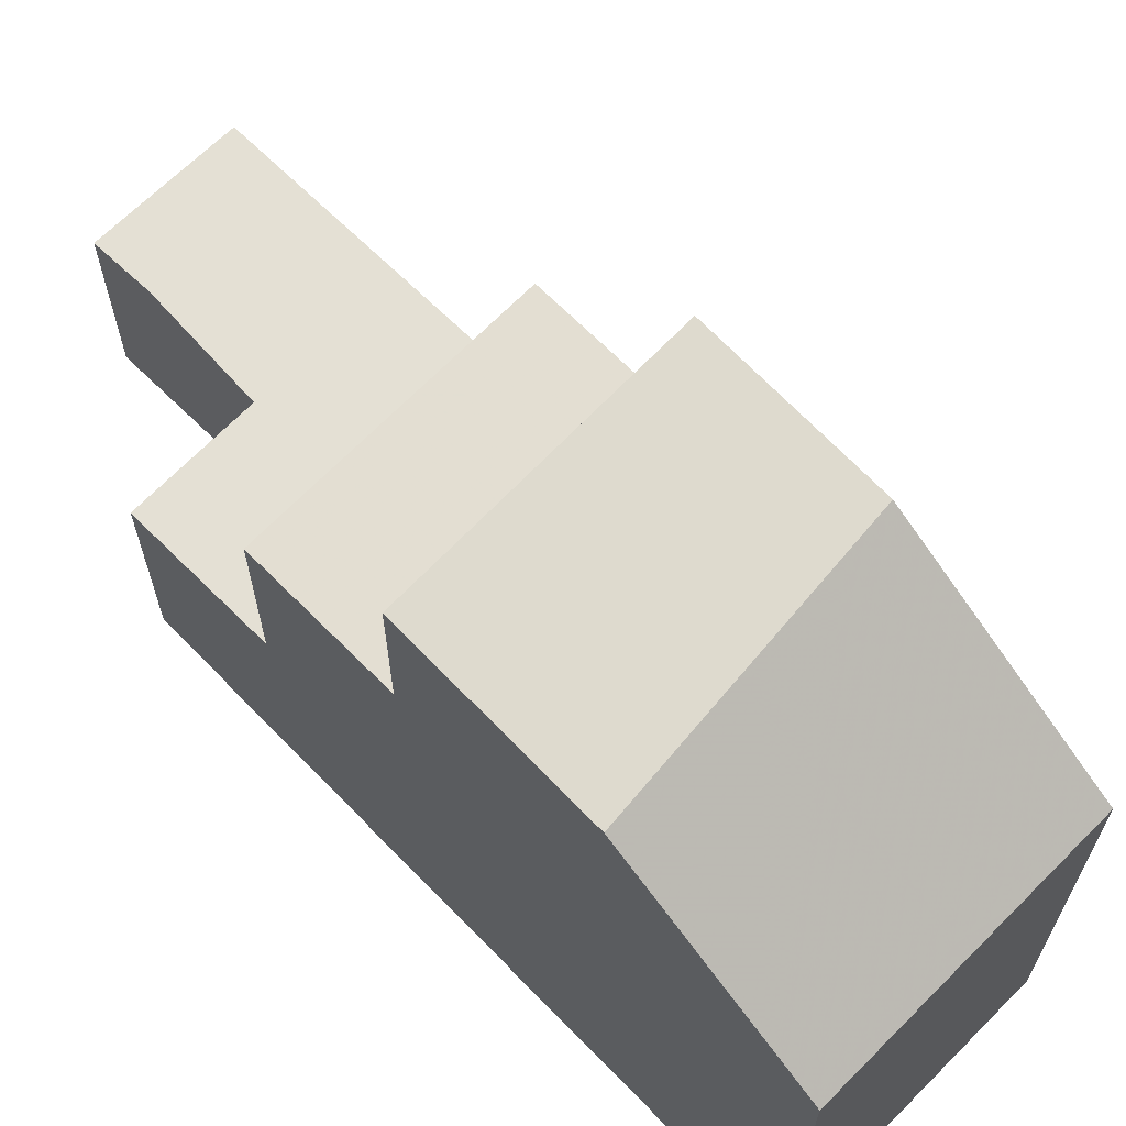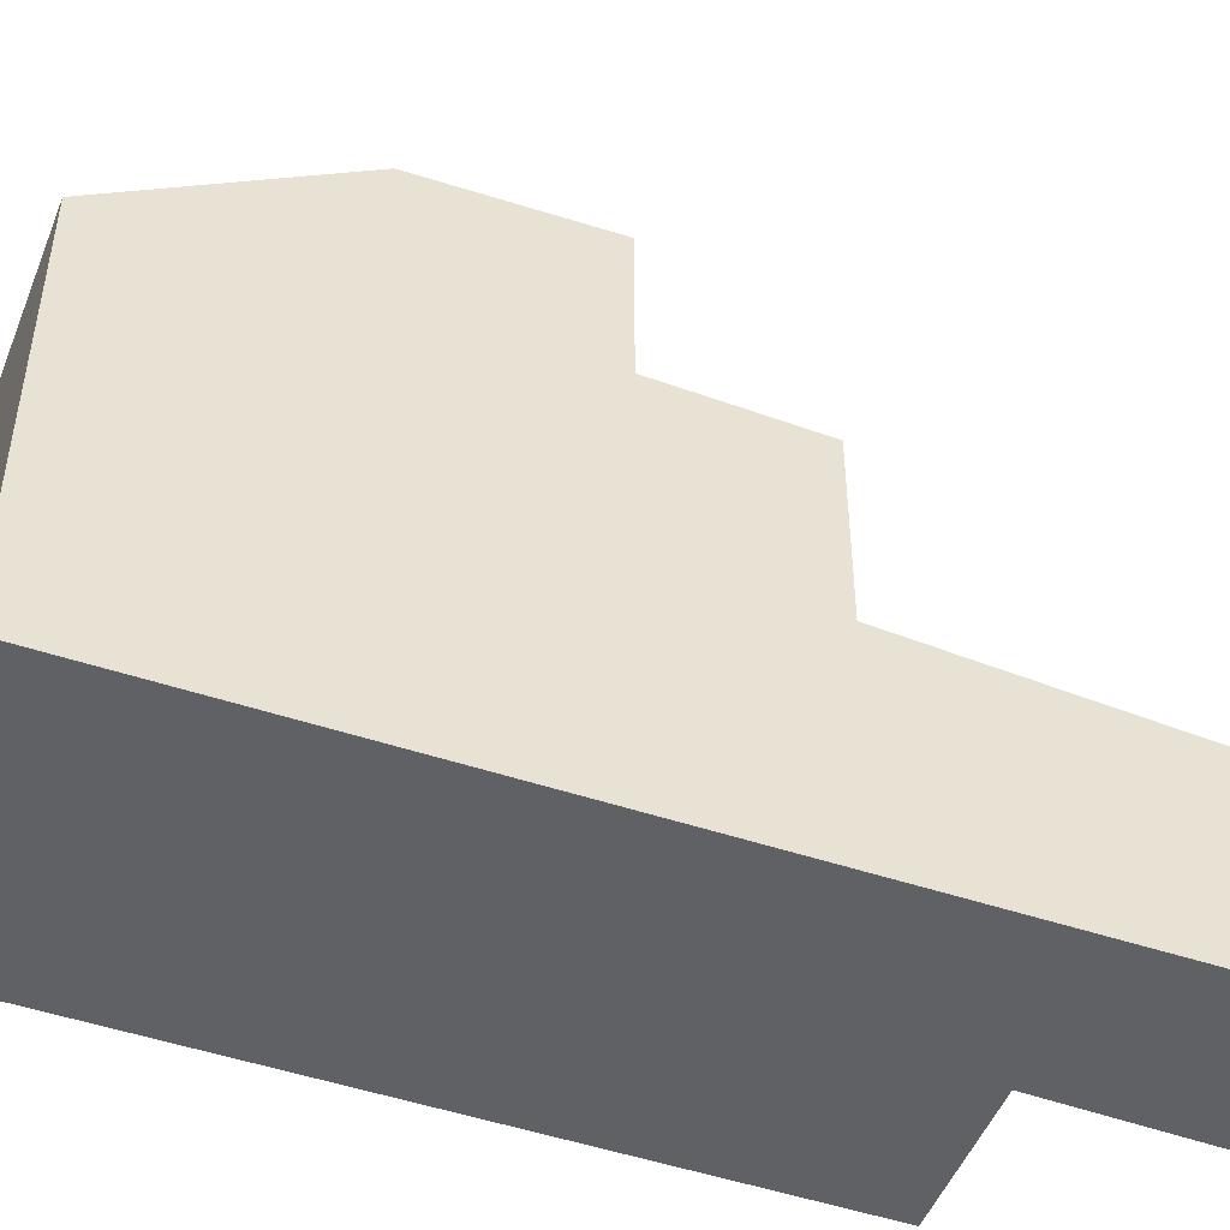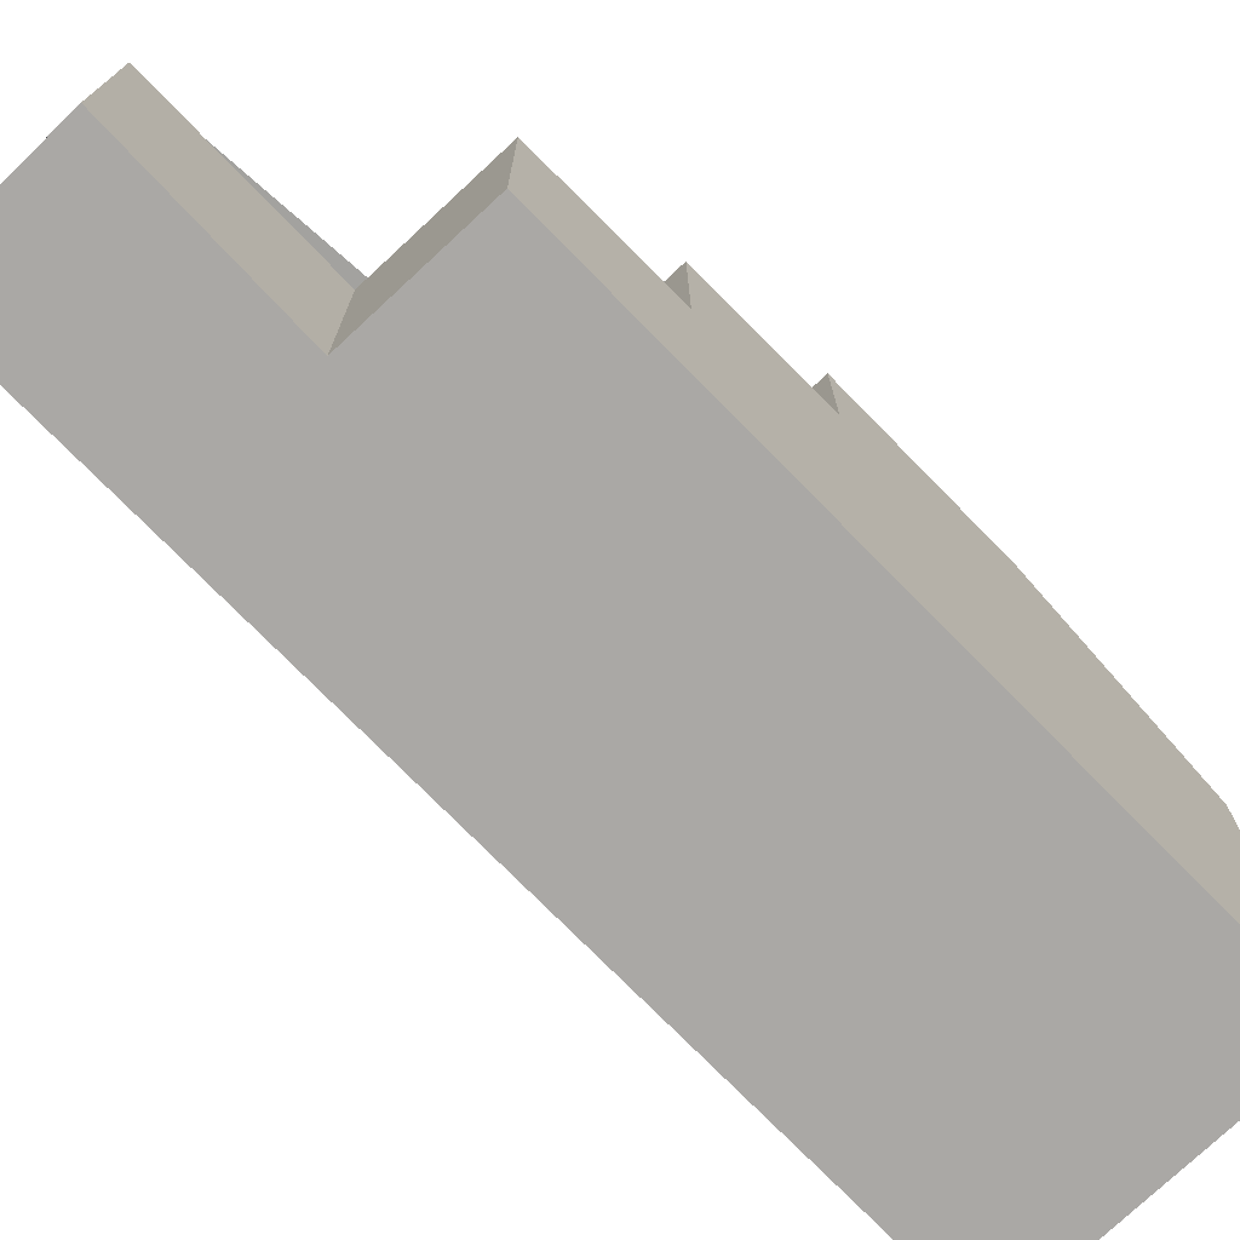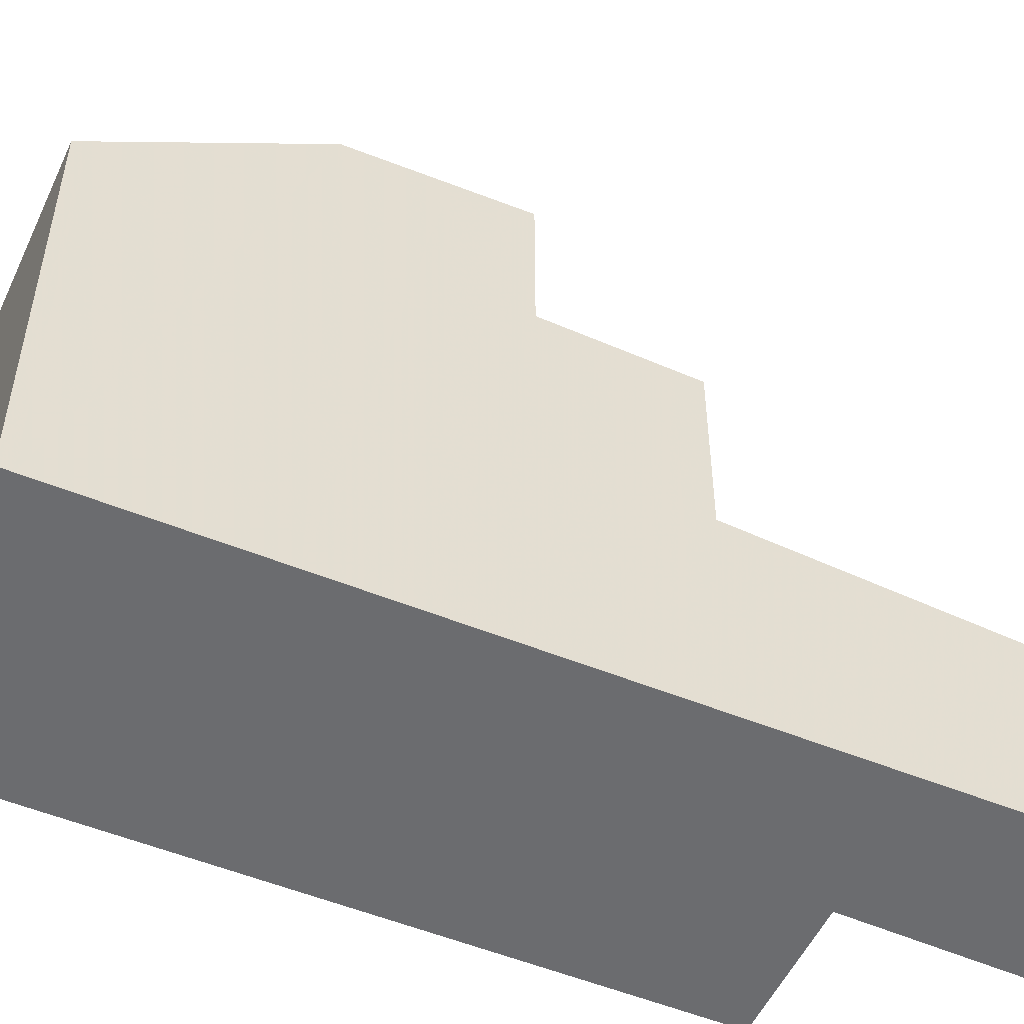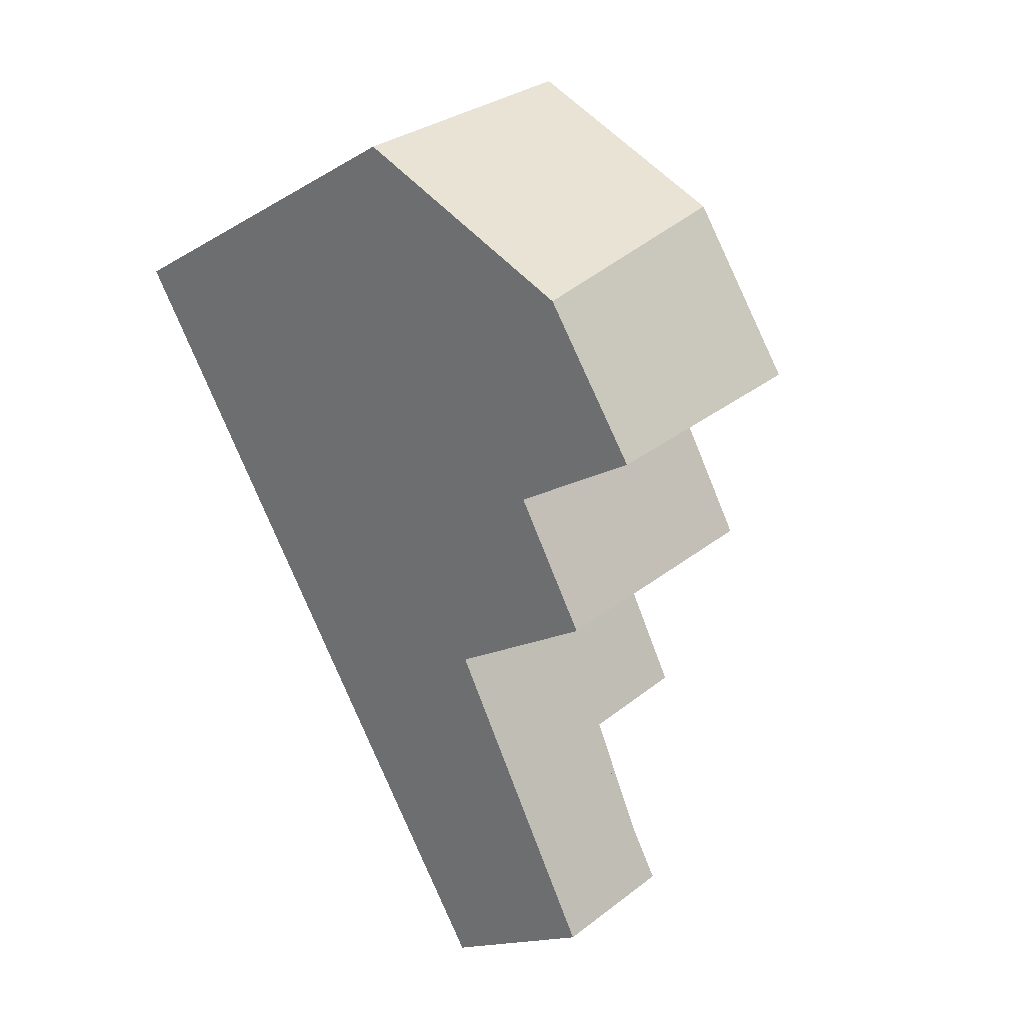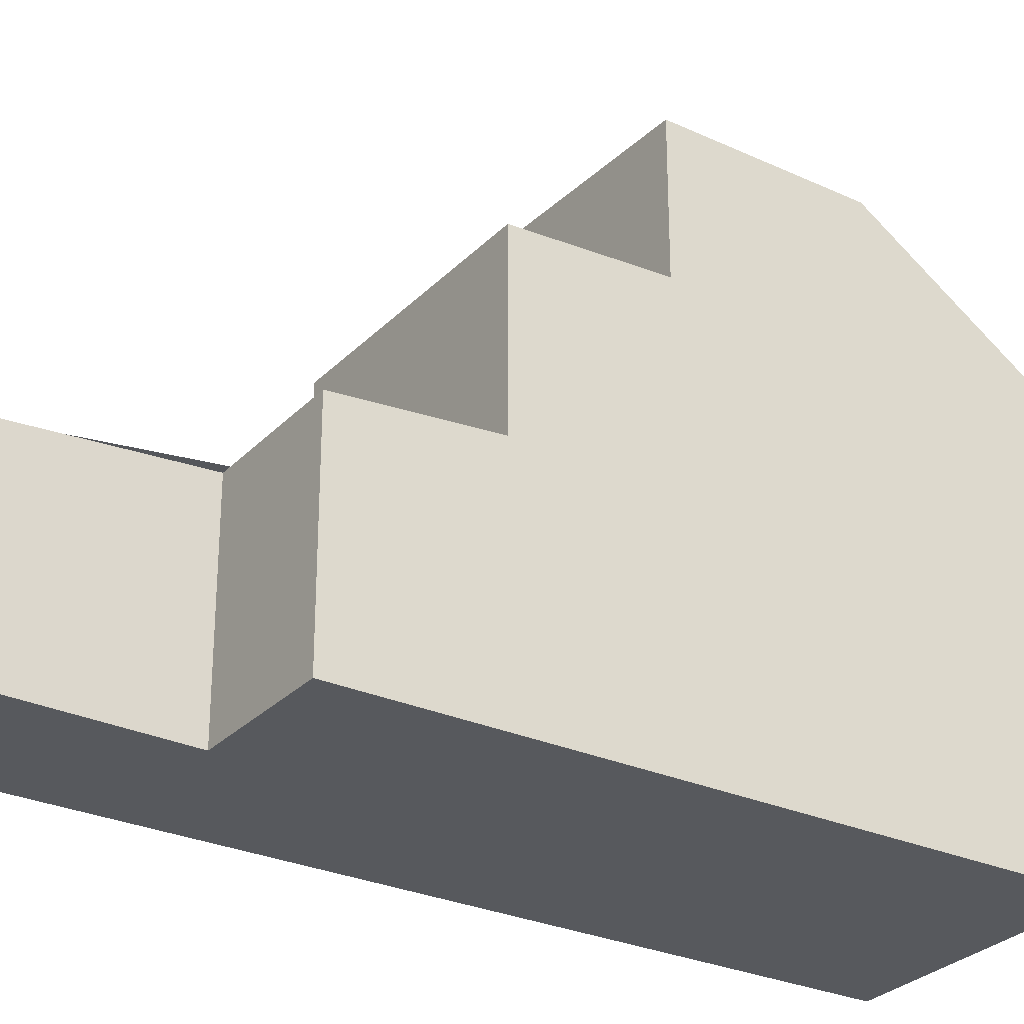
<metadata>
{"format":"obj","ext":"obj","renderer":"f3d","projection":"perspective","resolution":1024,"background":"white","views":[{"elev":68.0,"azim":167.2,"up":"+Z"},{"elev":-50.0,"azim":-78.7,"up":"+Z"},{"elev":-75.2,"azim":75.9,"up":"+Z"},{"elev":-53.7,"azim":-82.0,"up":"+Z"},{"elev":-15.7,"azim":-39.3,"up":"+Y"},{"elev":-29.2,"azim":88.3,"up":"+Z"}]}
</metadata>
<code>
v -636.2 -373.2 3.402
v -637.9 -374.3 3.387
v -636.3 -376.8 3.152
v -638.3 -378 3.14
v -645.4 -366.3 6.688
v -641.7 -364 6.685
v -637.1 -371.6 3.541
v -640.8 -373.9 3.519
v -636.2 -373.2 3.402
v -636.7 -372.3 3.478
v -637.4 -371.2 3.586
v -641 -373.5 3.558
v -645.2 -366.5 6.831
v -641.7 -364.1 6.774
v -640.2 -366.6 8.746
v -643.6 -369.2 8.97
v -643 -368.8 8.932
v -644.6 -366.1 6.822
v -643.6 -369.2 8.97
v -640.2 -366.6 8.746
v -642.2 -371.5 6.57
v -638.6 -369.2 6.509
v -641 -373.5 6.468
v -637.4 -371.2 6.407
v -638.6 -369.2 8.815
v -642.2 -371.5 9.033
v -638.7 -369 8.809
v -642.5 -371.1 9.022
v -641.7 -372.4 6.525
v -638 -370.2 6.459
v -642.2 -371.5 8.221
v -638.6 -369.2 8.351
v -641 -373.5 4.361
v -637.4 -371.2 4.491
v -642.2 -371.5 9.033
v -638.6 -369.2 8.815
v -638.6 -369.2 6.509
v -642.2 -371.5 6.57
v -640.4 -373.1 3.563
v -641 -373.5 3.558
v -637.4 -371.2 3.586
v -637.4 -371.2 6.407
v -641 -373.5 6.468
v -642.4 -371.1 9.021
v -642.2 -371.5 9.032
v -641.7 -372.4 6.525
v -642.2 -371.5 6.57
v -641 -373.5 3.558
v -641 -373.5 6.467
v -640.7 -373.9 3.519
v -643.6 -369.2 8.97
v -645.2 -366.5 6.831
v -643.6 -369.2 8.97
v -641 -373.5 3.558
v -638.2 -378 3.14
v -645.4 -366.3 6.688
v -642.2 -371.5 9.032
v -642.2 -371.5 8.222
v -641 -373.5 6.467
v -642.2 -371.5 6.57
v -641 -373.5 4.361
v -645.3 -366.4 6.705
v -645.3 -366.4 6.705
v -641.7 -364.1 6.702
v -642.8 -370.5 9.005
v -639.2 -368.2 8.788
v -642.8 -370.5 9.005
v -642.5 -371.1 9.02
v -638.8 -368.8 8.804
v -642.5 -371.1 9.021
v -640.4 -371.6 6.503
v -641 -370.7 6.55
v -639.8 -372.7 3.568
v -639.8 -372.7 6.447
v -641.2 -370.4 8.95
v -641 -370.7 8.959
v -639.8 -372.7 3.568
v -639.5 -373.1 3.526
v -641.2 -370.3 8.948
v -637 -377.2 3.148
v -642.5 -368.3 8.895
v -644 -365.7 6.812
v -644.1 -365.6 6.704
v -641.6 -369.7 8.932
v -644.1 -365.6 6.687
v -642.5 -368.3 8.895
v -641 -370.7 8.959
v -641 -370.7 8.265
v -639.8 -372.7 6.447
v -641 -370.7 6.55
v -639.8 -372.7 4.405
v -641.6 -371.1 8.996
v -641.8 -370.7 8.986
v -640.4 -373.1 3.563
v -640.1 -373.5 3.523
v -641.9 -370.7 8.984
v -637.6 -377.6 3.144
v -643 -368.8 8.932
v -642.2 -370.1 8.969
v -641.6 -371.1 6.56
v -641.1 -372 6.514
v -640.4 -373.1 6.457
v -644.7 -366 6.705
v -644.7 -366 6.687
v -641.6 -371.1 8.243
v -641.6 -371.1 8.996
v -640.4 -373.1 6.457
v -641.6 -371.1 6.56
v -640.4 -373.1 4.383
v -639.7 -371.2 6.489
v -640.2 -370.3 6.537
v -639 -372.2 3.573
v -639 -372.2 6.434
v -643.3 -365.2 6.8
v -643.4 -365.1 6.704
v -643.4 -365.1 6.686
v -641.7 -367.8 8.847
v -640.2 -370.3 8.914
v -640.2 -370.3 8.292
v -639 -372.2 6.434
v -640.2 -370.3 6.537
v -639 -372.2 4.432
v -640.4 -369.9 8.906
v -640.2 -370.3 8.914
v -639 -372.2 3.573
v -638.7 -372.7 3.531
v -640.5 -369.8 8.902
v -637.8 -374.2 3.388
v -641.7 -367.8 8.847
v -640.8 -369.2 8.887
v -641.2 -373.1 6.487
v -641.2 -373.1 6.487
v -637.6 -370.8 6.426
v -639.3 -371.8 6.454
v -640 -372.3 6.466
v -640.6 -372.7 6.477
v -640.4 -370.3 8.287
v -640.4 -370.3 6.54
v -639.2 -372.3 4.427
v -639.2 -372.3 3.572
v -640.4 -370.3 6.54
v -639.2 -372.3 6.437
v -639.4 -371.9 6.456
v -640.4 -370.3 8.923
v -639.8 -371.3 6.492
v -643.4 -365.3 6.803
v -643.5 -365.2 6.704
v -643.5 -365.2 6.686
v -641.9 -367.9 8.857
v -640.4 -370.3 8.923
v -639.2 -372.3 6.437
v -640.6 -370 8.914
v -639.2 -372.3 3.572
v -638.9 -372.8 3.53
v -640.6 -369.9 8.911
v -636.4 -376.9 3.152
v -641.9 -367.9 8.857
v -641 -369.3 8.896
v -637.8 -374.2 3.388
v -637.8 -374.2 3.388
v -638 -374.3 3.387
v -639.2 -375.1 3.378
v -638.6 -374.7 3.382
v -639.8 -375.5 3.373
v -639.8 -375.5 3.373
v -636.4 -376.8 3.155
v -636.4 -376.8 3.155
v -637.6 -377.6 3.146
v -637 -377.2 3.15
v -638.3 -378 3.141
v -638.2 -378 3.141
v -636.2 -373.2 3.402
v -636.2 -373.2 3.402
v -636.2 -373.2 0
v -636.2 -373.2 0
v -636.4 -376.8 3.155
v -637.9 -374.3 3.387
v -637.9 -374.3 4.441e-16
v -636.4 -376.8 0
v -636.4 -376.9 3.152
v -636.3 -376.8 3.152
v -636.3 -376.8 0
v -636.4 -376.9 0
v -638.3 -378 3.141
v -638.3 -378 3.14
v -638.3 -378 4.441e-16
v -638.3 -378 0
v -645.4 -366.3 6.688
v -645.4 -366.3 6.688
v -645.4 -366.3 0
v -645.4 -366.3 0
v -641.7 -364.1 6.702
v -641.7 -364 6.685
v -641.7 -364 8.882e-16
v -641.7 -364.1 0
v -636.7 -372.3 3.478
v -637.1 -371.6 3.541
v -637.1 -371.6 0
v -636.7 -372.3 4.441e-16
v -641 -373.5 3.558
v -640.8 -373.9 3.519
v -640.8 -373.9 0
v -641 -373.5 0
v -637.8 -374.2 3.388
v -636.2 -373.2 3.402
v -636.2 -373.2 0
v -637.8 -374.2 0
v -636.2 -373.2 3.402
v -636.7 -372.3 3.478
v -636.7 -372.3 4.441e-16
v -636.2 -373.2 0
v -645.3 -366.4 6.705
v -645.2 -366.5 6.831
v -645.2 -366.5 8.882e-16
v -645.3 -366.4 0
v -640.2 -366.6 8.746
v -641.7 -364.1 6.774
v -641.7 -364.1 0
v -640.2 -366.6 0
v -645.2 -366.5 6.831
v -643.6 -369.2 8.97
v -643.6 -369.2 0
v -645.2 -366.5 8.882e-16
v -639.2 -368.2 8.788
v -640.2 -366.6 8.746
v -640.2 -366.6 0
v -639.2 -368.2 0
v -638.6 -369.2 8.815
v -638.7 -369 8.809
v -638.7 -369 0
v -638.6 -369.2 0
v -642.5 -371.1 9.021
v -642.5 -371.1 9.022
v -642.5 -371.1 1.776e-15
v -642.5 -371.1 -1.776e-15
v -642.2 -371.5 6.57
v -641.7 -372.4 6.525
v -641.7 -372.4 0
v -642.2 -371.5 0
v -637.6 -370.8 6.426
v -638 -370.2 6.459
v -638 -370.2 -8.882e-16
v -637.6 -370.8 0
v -642.5 -371.1 9.022
v -642.2 -371.5 9.033
v -642.2 -371.5 0
v -642.5 -371.1 1.776e-15
v -638 -370.2 6.459
v -638.6 -369.2 6.509
v -638.6 -369.2 0
v -638 -370.2 -8.882e-16
v -637.1 -371.6 3.541
v -637.4 -371.2 3.586
v -637.4 -371.2 0
v -637.1 -371.6 0
v -641.2 -373.1 6.487
v -641 -373.5 6.468
v -641 -373.5 0
v -641.2 -373.1 0
v -638.3 -378 3.14
v -638.2 -378 3.14
v -638.2 -378 0
v -638.3 -378 4.441e-16
v -644.7 -366 6.687
v -645.4 -366.3 6.688
v -645.4 -366.3 0
v -644.7 -366 -8.882e-16
v -645.4 -366.3 6.688
v -645.3 -366.4 6.705
v -645.3 -366.4 0
v -645.4 -366.3 0
v -641.7 -364.1 6.774
v -641.7 -364.1 6.702
v -641.7 -364.1 0
v -641.7 -364.1 0
v -638.8 -368.8 8.804
v -639.2 -368.2 8.788
v -639.2 -368.2 0
v -638.8 -368.8 0
v -643.6 -369.2 8.97
v -642.8 -370.5 9.005
v -642.8 -370.5 0
v -643.6 -369.2 0
v -638.7 -369 8.809
v -638.8 -368.8 8.804
v -638.8 -368.8 0
v -638.7 -369 0
v -642.8 -370.5 9.005
v -642.5 -371.1 9.021
v -642.5 -371.1 -1.776e-15
v -642.8 -370.5 0
v -637.6 -377.6 3.144
v -637 -377.2 3.148
v -637 -377.2 0
v -637.6 -377.6 -4.441e-16
v -643.5 -365.2 6.686
v -644.1 -365.6 6.687
v -644.1 -365.6 0
v -643.5 -365.2 0
v -638.2 -378 3.14
v -637.6 -377.6 3.144
v -637.6 -377.6 -4.441e-16
v -638.2 -378 0
v -644.1 -365.6 6.687
v -644.7 -366 6.687
v -644.7 -366 -8.882e-16
v -644.1 -365.6 0
v -641.7 -364 6.685
v -643.4 -365.1 6.686
v -643.4 -365.1 0
v -641.7 -364 8.882e-16
v -637.9 -374.3 3.387
v -637.8 -374.2 3.388
v -637.8 -374.2 0
v -637.9 -374.3 4.441e-16
v -641.7 -372.4 6.525
v -641.2 -373.1 6.487
v -641.2 -373.1 0
v -641.7 -372.4 0
v -637.4 -371.2 6.407
v -637.6 -370.8 6.426
v -637.6 -370.8 0
v -637.4 -371.2 0
v -643.4 -365.1 6.686
v -643.5 -365.2 6.686
v -643.5 -365.2 0
v -643.4 -365.1 0
v -637 -377.2 3.148
v -636.4 -376.9 3.152
v -636.4 -376.9 0
v -637 -377.2 0
v -637.8 -374.2 3.388
v -637.8 -374.2 3.388
v -637.8 -374.2 0
v -637.8 -374.2 0
v -640.8 -373.9 3.519
v -639.8 -375.5 3.373
v -639.8 -375.5 0
v -640.8 -373.9 0
v -636.3 -376.8 3.152
v -636.4 -376.8 3.155
v -636.4 -376.8 0
v -636.3 -376.8 0
v -639.8 -375.5 3.373
v -638.3 -378 3.141
v -638.3 -378 0
v -639.8 -375.5 0
v -636.2 -373.2 0
v -637.9 -374.3 0
v -636.3 -376.8 0
v -638.3 -378 0
v -645.4 -366.3 0
v -641.7 -364 0
f 50 8 40 48
f 52 18 17 51
f 68 44 28 70
f 10 1 9
f 171 55 4 170
f 116 6 64 115
f 114 14 15 117
f 134 110 30 133
f 119 32 25 118
f 122 34 24 120
f 121 22 32 119
f 112 11 34 122
f 45 35 28 44
f 111 37 30 110
f 93 75 76 92
f 46 29 38 47
f 94 77 78 95
f 51 16 13 52
f 96 79 75 93
f 169 80 97 168
f 63 5 56 62
f 132 29 46 131
f 57 26 31 58
f 59 23 33 61
f 58 31 21 60
f 61 33 12 54
f 62 52 13 63
f 115 64 14 114
f 98 81 84 99
f 67 19 53 65
f 99 84 79 96
f 70 67 65 68
f 101 46 47 100
f 144 76 75 152
f 154 78 77 153
f 152 75 79 155
f 166 156 80 169
f 18 52 62 103
f 158 84 81 157
f 155 79 84 158
f 103 62 56 104
f 86 17 18 82
f 131 46 101 136
f 106 57 58 105
f 107 59 61 109
f 105 58 60 108
f 109 61 54 39
f 92 45 44 93
f 95 50 48 94
f 93 44 68 96
f 168 97 55 171
f 99 65 53 98
f 96 68 65 99
f 100 72 71 101
f 103 83 82 18
f 104 85 83 103
f 136 101 71 135
f 105 88 87 106
f 109 91 89 107
f 108 90 88 105
f 39 73 91 109
f 141 111 110 145
f 147 115 114 146
f 148 116 115 147
f 146 114 117 149
f 145 110 134 143
f 137 119 118 150
f 139 122 120 151
f 138 121 119 137
f 140 112 122 139
f 123 27 36 124
f 125 41 7 126
f 127 69 27 123
f 160 128 159
f 129 20 66 130
f 130 66 69 127
f 131 49 43 132
f 133 42 113 134
f 135 74 102 136
f 143 134 113 142
f 136 102 49 131
f 137 88 90 138
f 139 91 73 140
f 142 74 135 143
f 145 71 72 141
f 146 82 83 147
f 147 83 85 148
f 149 86 82 146
f 143 135 71 145
f 150 87 88 137
f 151 89 91 139
f 152 123 124 144
f 153 125 126 154
f 155 127 123 152
f 167 3 156 166
f 157 129 130 158
f 158 130 127 155
f 159 126 7 10 9 160
f 161 154 126 159
f 162 95 78 163
f 164 8 50 165
f 163 78 154 161
f 165 50 95 162
f 166 161 159 128 2 167
f 168 162 163 169
f 170 164 165 171
f 169 163 161 166
f 171 165 162 168
f 173 174 175 172
f 177 178 179 176
f 181 182 183 180
f 185 186 187 184
f 189 190 191 188
f 193 194 195 192
f 197 198 199 196
f 201 202 203 200
f 205 206 207 204
f 209 210 211 208
f 213 214 215 212
f 217 218 219 216
f 221 222 223 220
f 225 226 227 224
f 229 230 231 228
f 233 234 235 232
f 237 238 239 236
f 241 242 243 240
f 245 246 247 244
f 249 250 251 248
f 253 254 255 252
f 257 258 259 256
f 261 262 263 260
f 265 266 267 264
f 269 270 271 268
f 273 274 275 272
f 277 278 279 276
f 281 282 283 280
f 285 286 287 284
f 289 290 291 288
f 293 294 295 292
f 297 298 299 296
f 301 302 303 300
f 305 306 307 304
f 309 310 311 308
f 313 314 315 312
f 317 318 319 316
f 321 322 323 320
f 325 326 327 324
f 329 330 331 328
f 333 334 335 332
f 337 338 339 336
f 341 342 343 340
f 345 346 347 344
f 349 350 351 352 353 348

</code>
